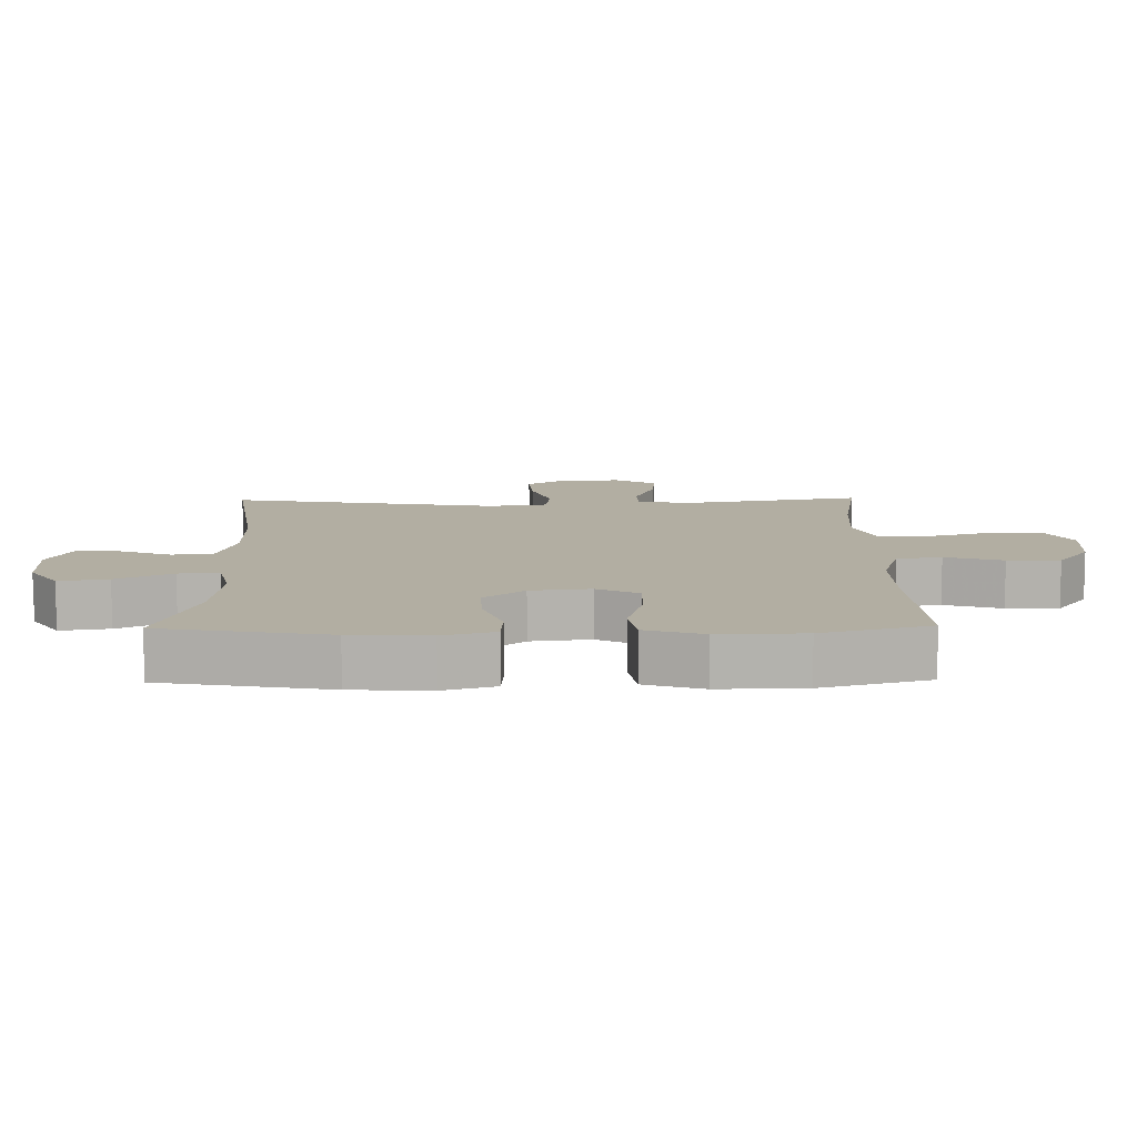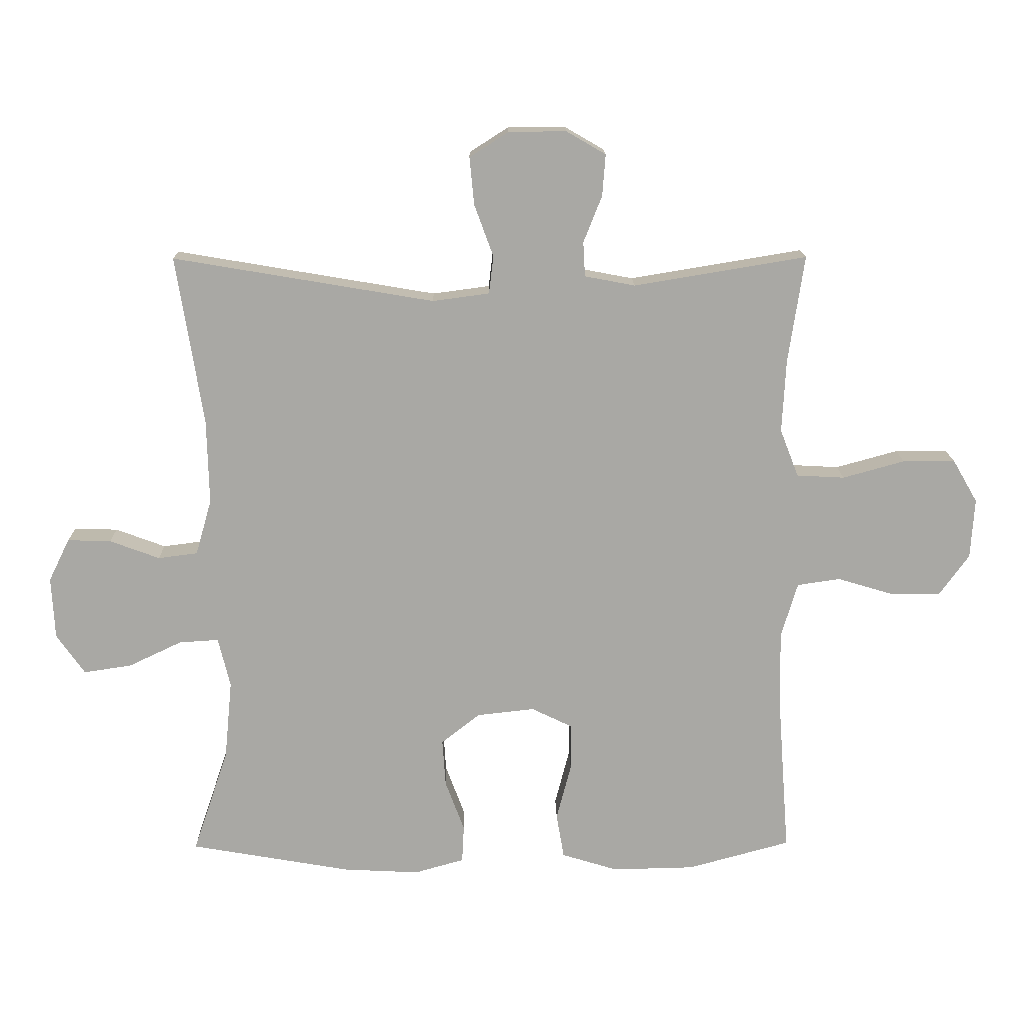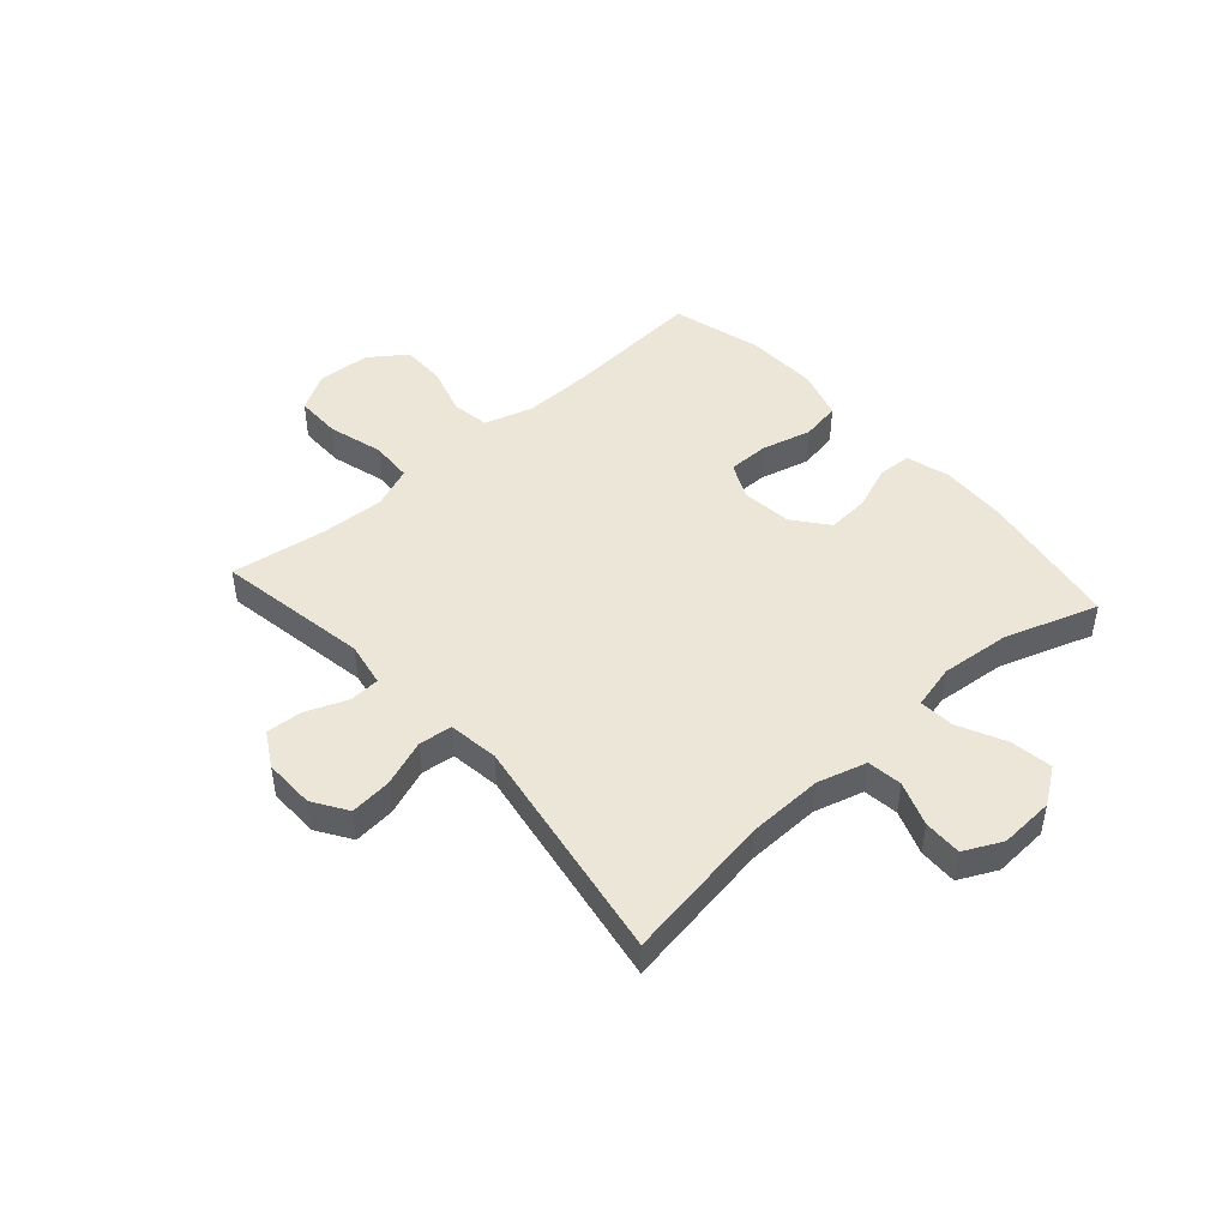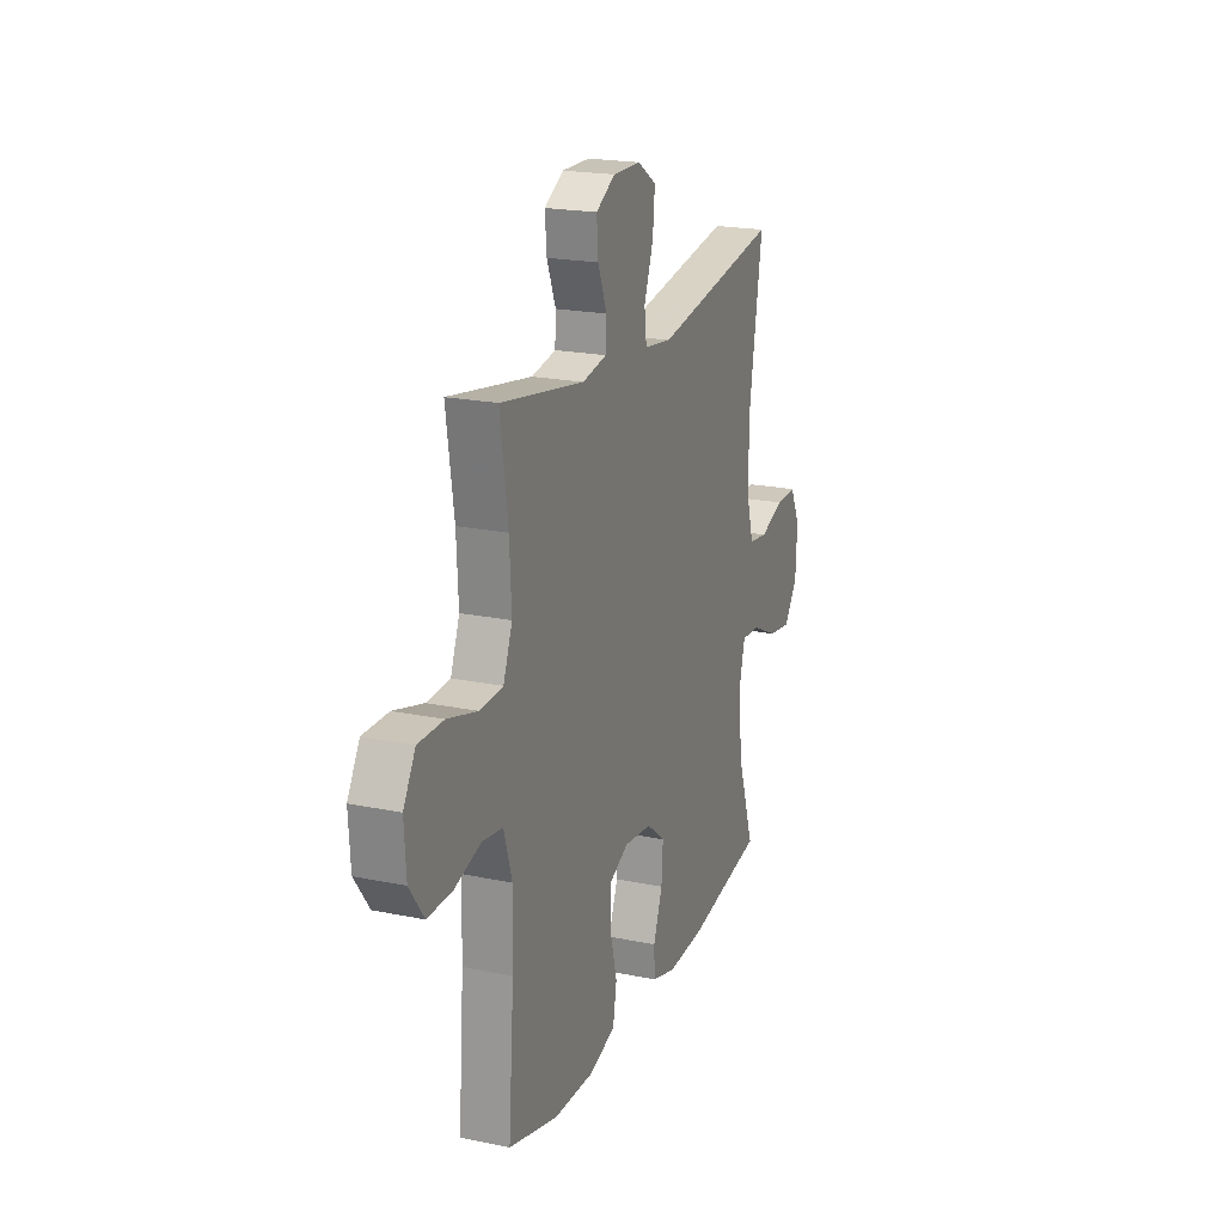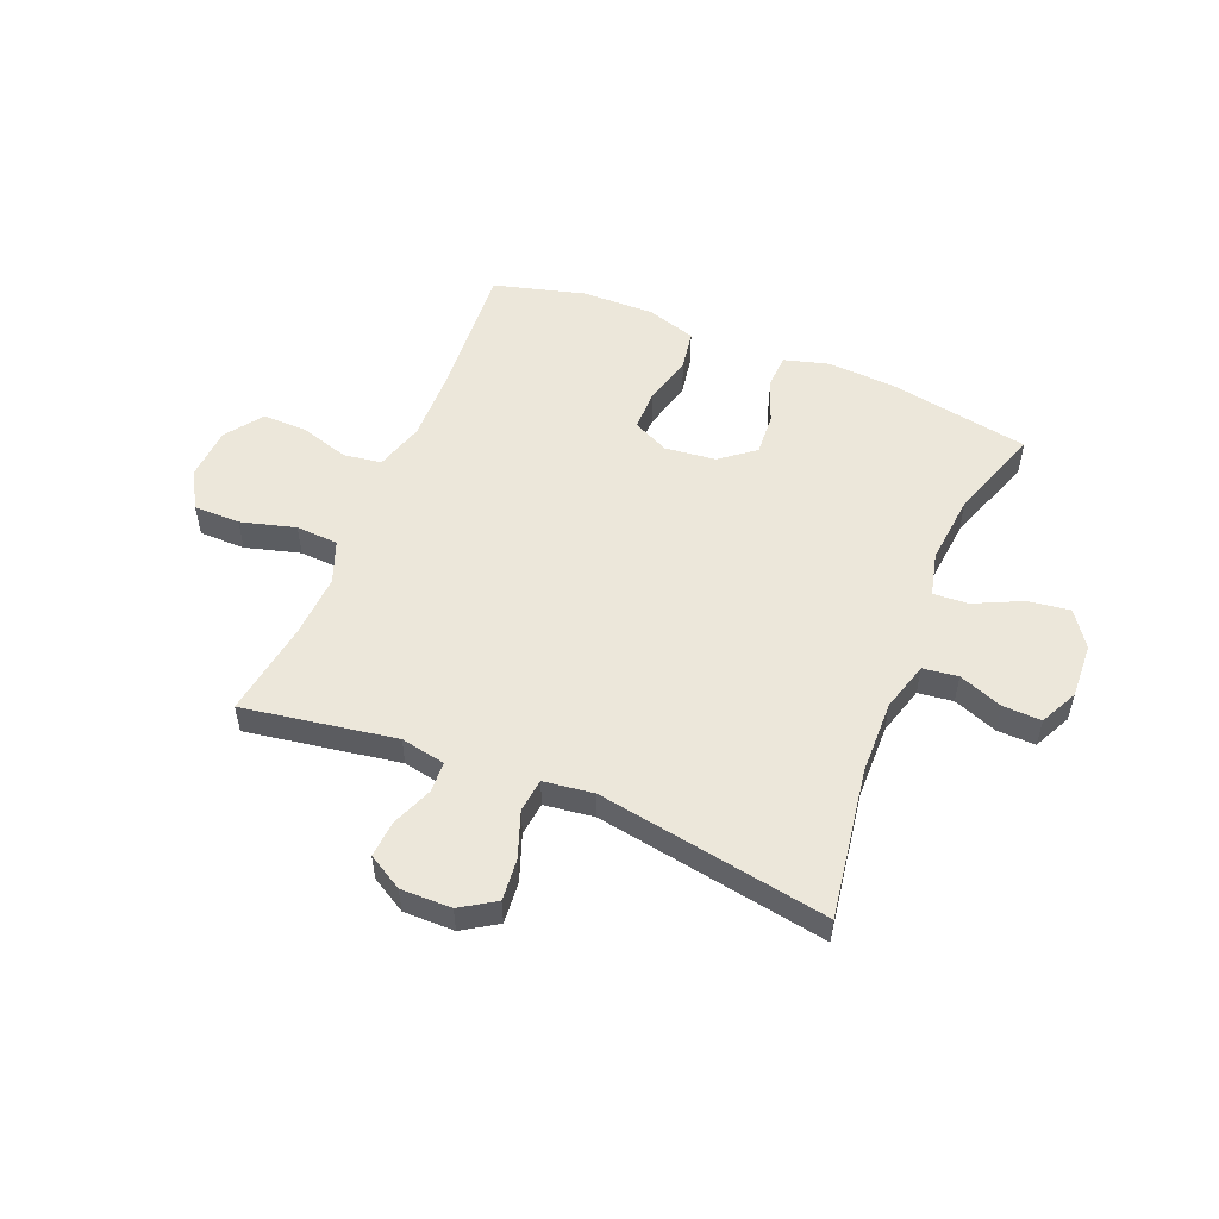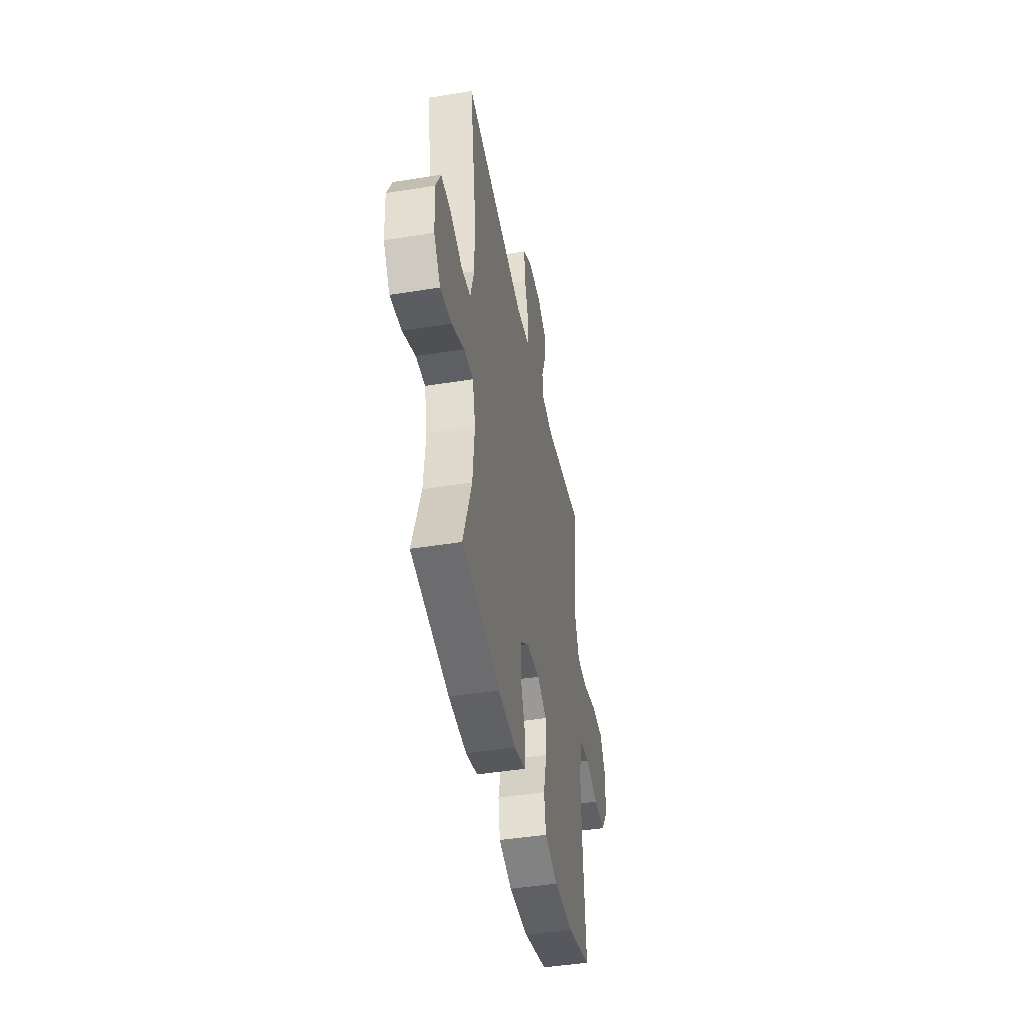
<metadata>
{"format":"obj","ext":"obj","renderer":"f3d","projection":"perspective","resolution":1024,"background":"white","views":[{"elev":-79.2,"azim":-179.8,"up":"+Z"},{"elev":15.2,"azim":179.1,"up":"+Z"},{"elev":46.5,"azim":48.2,"up":"+Y"},{"elev":20.3,"azim":-69.2,"up":"+Z"},{"elev":53.5,"azim":22.4,"up":"+Y"},{"elev":-44.3,"azim":100.7,"up":"+Z"}]}
</metadata>
<code>
v -0.5 0.07 -0.5
v -0.482 0.07 -0.26
v -0.479 0.07 -0.13
v -0.505 0.07 -0.043
v -0.572 0.07 -0.033
v -0.659 0.07 -0.059
v -0.738 0.07 -0.06
v -0.785 0.07 0.005
v -0.791 0.07 0.099
v -0.752 0.07 0.166
v -0.67 0.07 0.166
v -0.573 0.07 0.139
v -0.498 0.07 0.143
v -0.469 0.07 0.218
v -0.475 0.07 0.332
v -0.5 0.07 0.5
v -0.229 0.07 0.455
v -0.15 0.07 0.47
v -0.147 0.07 0.524
v -0.176 0.07 0.597
v -0.181 0.07 0.662
v -0.119 0.07 0.698
v -0.029 0.07 0.697
v 0.032 0.07 0.658
v 0.025 0.07 0.584
v -0.005 0.07 0.502
v 0.002 0.07 0.443
v 0.091 0.07 0.431
v 0.5 0.07 0.5
v 0.458 0.07 0.235
v 0.455 0.07 0.103
v 0.48 0.07 0.016
v 0.542 0.07 0.008
v 0.62 0.07 0.037
v 0.688 0.07 0.039
v 0.721 0.07 -0.028
v 0.716 0.07 -0.125
v 0.672 0.07 -0.188
v 0.597 0.07 -0.177
v 0.513 0.07 -0.137
v 0.451 0.07 -0.133
v 0.432 0.07 -0.211
v 0.444 0.07 -0.335
v 0.5 0.07 -0.5
v 0.247 0.07 -0.544
v 0.128 0.07 -0.55
v 0.05 0.07 -0.528
v 0.047 0.07 -0.469
v 0.077 0.07 -0.389
v 0.082 0.07 -0.315
v 0.021 0.07 -0.267
v -0.069 0.07 -0.257
v -0.133 0.07 -0.288
v -0.133 0.07 -0.361
v -0.11 0.07 -0.45
v -0.122 0.07 -0.52
v -0.21 0.07 -0.547
v -0.339 0.07 -0.544
v -0.5 0 -0.5
v -0.482 0 -0.26
v -0.479 0 -0.13
v -0.505 0 -0.043
v -0.572 0 -0.033
v -0.659 0 -0.059
v -0.738 0 -0.06
v -0.785 0 0.005
v -0.791 0 0.099
v -0.752 0 0.166
v -0.67 0 0.166
v -0.573 0 0.139
v -0.498 0 0.143
v -0.469 0 0.218
v -0.475 0 0.332
v -0.5 0 0.5
v -0.229 0 0.455
v -0.15 0 0.47
v -0.147 0 0.524
v -0.176 0 0.597
v -0.181 0 0.662
v -0.119 0 0.698
v -0.029 0 0.697
v 0.032 0 0.658
v 0.025 0 0.584
v -0.005 0 0.502
v 0.002 0 0.443
v 0.091 0 0.431
v 0.5 0 0.5
v 0.458 0 0.235
v 0.455 0 0.103
v 0.48 0 0.016
v 0.542 0 0.008
v 0.62 0 0.037
v 0.688 0 0.039
v 0.721 0 -0.028
v 0.716 0 -0.125
v 0.672 0 -0.188
v 0.597 0 -0.177
v 0.513 0 -0.137
v 0.451 0 -0.133
v 0.432 0 -0.211
v 0.444 0 -0.335
v 0.5 0 -0.5
v 0.247 0 -0.544
v 0.128 0 -0.55
v 0.05 0 -0.528
v 0.047 0 -0.469
v 0.077 0 -0.389
v 0.082 0 -0.315
v 0.021 0 -0.267
v -0.069 0 -0.257
v -0.133 0 -0.288
v -0.133 0 -0.361
v -0.11 0 -0.45
v -0.122 0 -0.52
v -0.21 0 -0.547
v -0.339 0 -0.544
f 57 58 1 2
f 54 55 56 57
f 53 54 57 2
f 52 53 2 3
f 51 52 3 4
f 46 47 48 49
f 46 49 50
f 43 44 45 46
f 42 43 46 50
f 41 42 50 51
f 37 38 39 40
f 37 40 41
f 36 37 41
f 33 34 35 36
f 32 33 36 41
f 31 32 41 51
f 28 29 30
f 27 28 30 31
f 23 24 25 26
f 23 26 27
f 22 23 27
f 19 20 21 22
f 18 19 22 27
f 17 18 27 31
f 15 16 17 31
f 9 10 11 12
f 9 12 13
f 8 9 13
f 5 6 7 8
f 4 5 8 13
f 51 4 13 14
f 14 15 31 51
f 60 59 116 115
f 115 114 113 112
f 60 115 112 111
f 61 60 111 110
f 62 61 110 109
f 107 106 105 104
f 108 107 104
f 104 103 102 101
f 108 104 101 100
f 109 108 100 99
f 98 97 96 95
f 99 98 95
f 99 95 94
f 94 93 92 91
f 99 94 91 90
f 109 99 90 89
f 88 87 86
f 89 88 86 85
f 84 83 82 81
f 85 84 81
f 85 81 80
f 80 79 78 77
f 85 80 77 76
f 89 85 76 75
f 89 75 74 73
f 70 69 68 67
f 71 70 67
f 71 67 66
f 66 65 64 63
f 71 66 63 62
f 72 71 62 109
f 109 89 73 72
f 1 59 60 2
f 2 60 61 3
f 3 61 62 4
f 4 62 63 5
f 5 63 64 6
f 6 64 65 7
f 7 65 66 8
f 8 66 67 9
f 9 67 68 10
f 10 68 69 11
f 11 69 70 12
f 12 70 71 13
f 13 71 72 14
f 14 72 73 15
f 15 73 74 16
f 16 74 75 17
f 17 75 76 18
f 18 76 77 19
f 19 77 78 20
f 20 78 79 21
f 21 79 80 22
f 22 80 81 23
f 23 81 82 24
f 24 82 83 25
f 25 83 84 26
f 26 84 85 27
f 27 85 86 28
f 28 86 87 29
f 29 87 88 30
f 30 88 89 31
f 31 89 90 32
f 32 90 91 33
f 33 91 92 34
f 34 92 93 35
f 35 93 94 36
f 36 94 95 37
f 37 95 96 38
f 38 96 97 39
f 39 97 98 40
f 40 98 99 41
f 41 99 100 42
f 42 100 101 43
f 43 101 102 44
f 44 102 103 45
f 45 103 104 46
f 46 104 105 47
f 47 105 106 48
f 48 106 107 49
f 49 107 108 50
f 50 108 109 51
f 51 109 110 52
f 52 110 111 53
f 53 111 112 54
f 54 112 113 55
f 55 113 114 56
f 56 114 115 57
f 57 115 116 58
f 58 116 59 1

</code>
